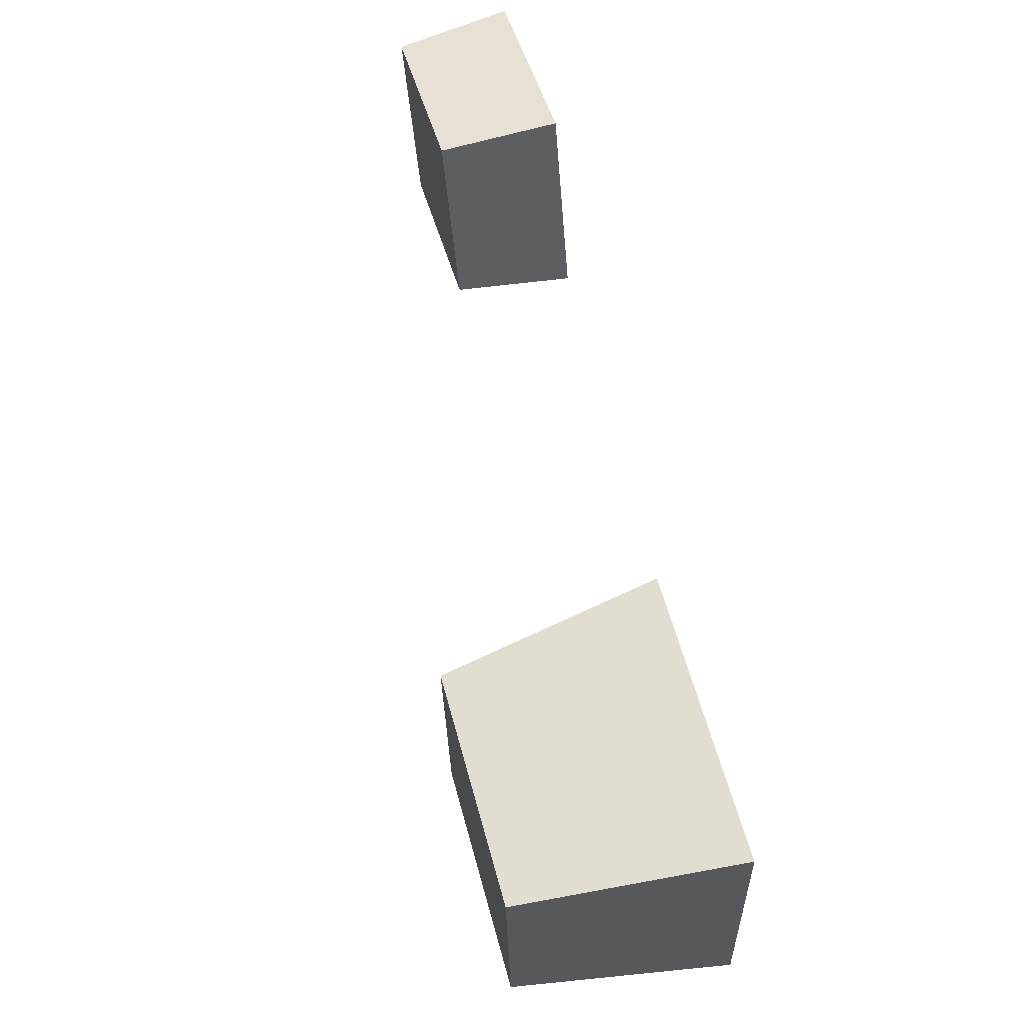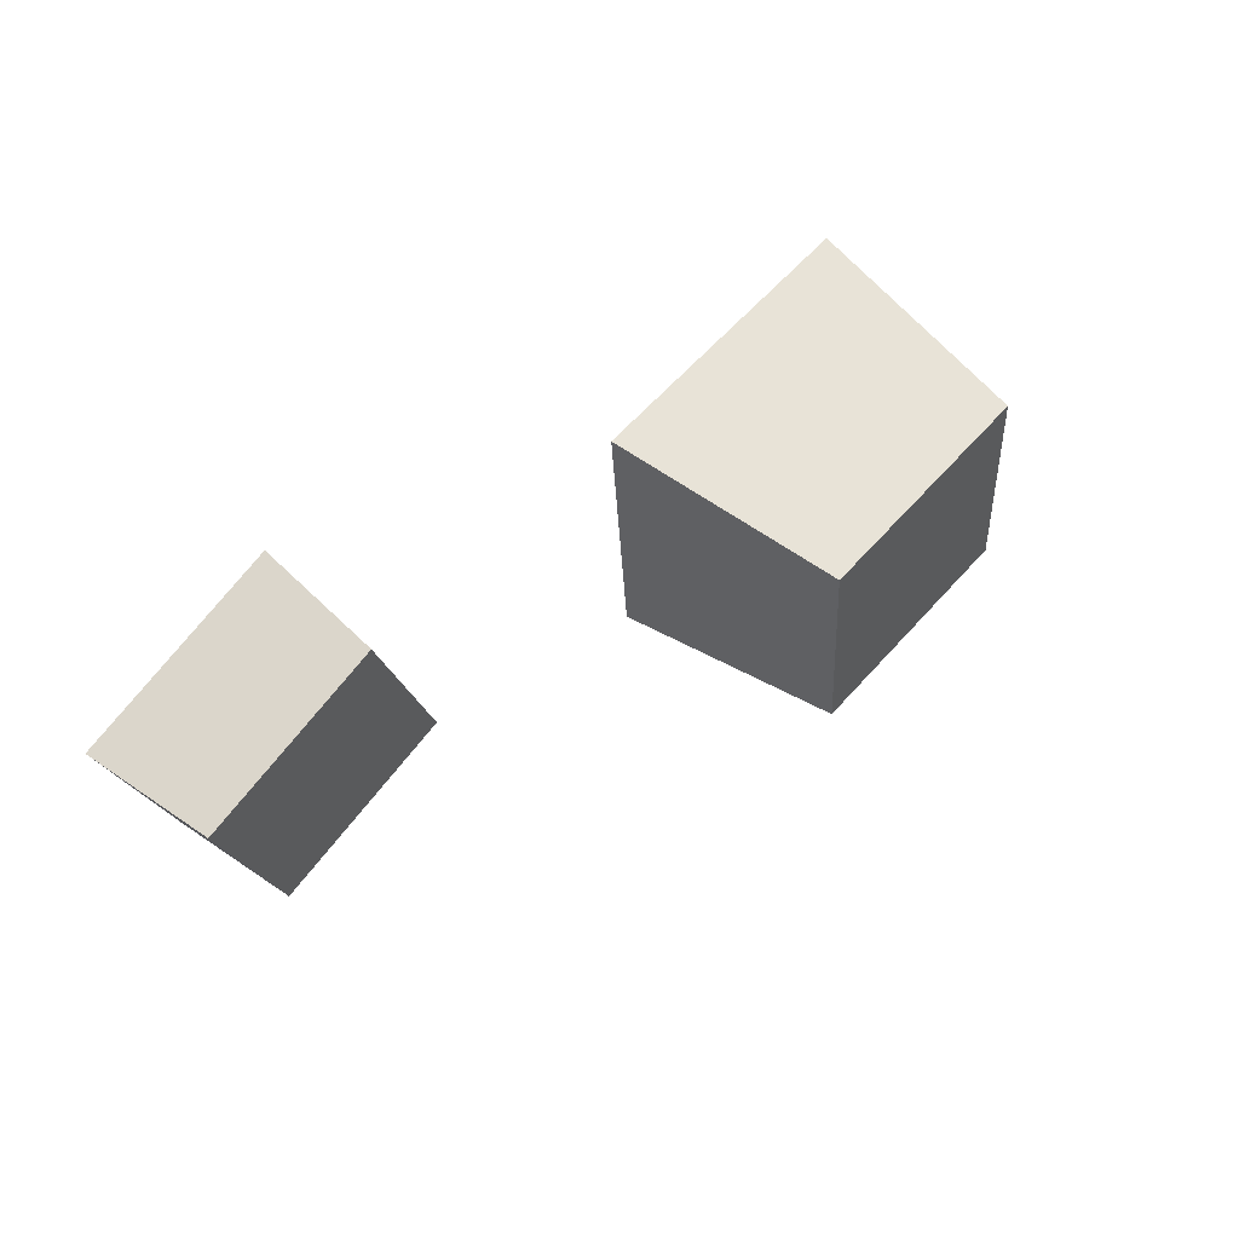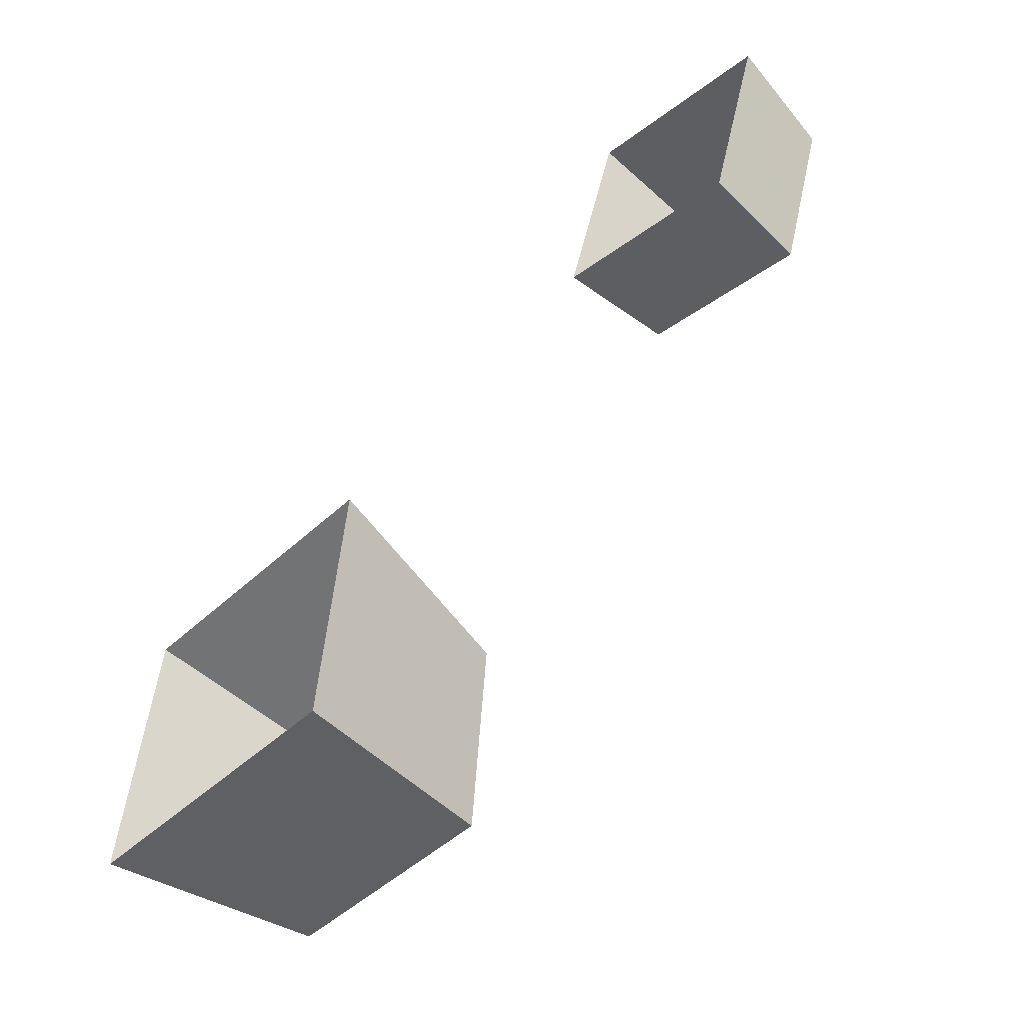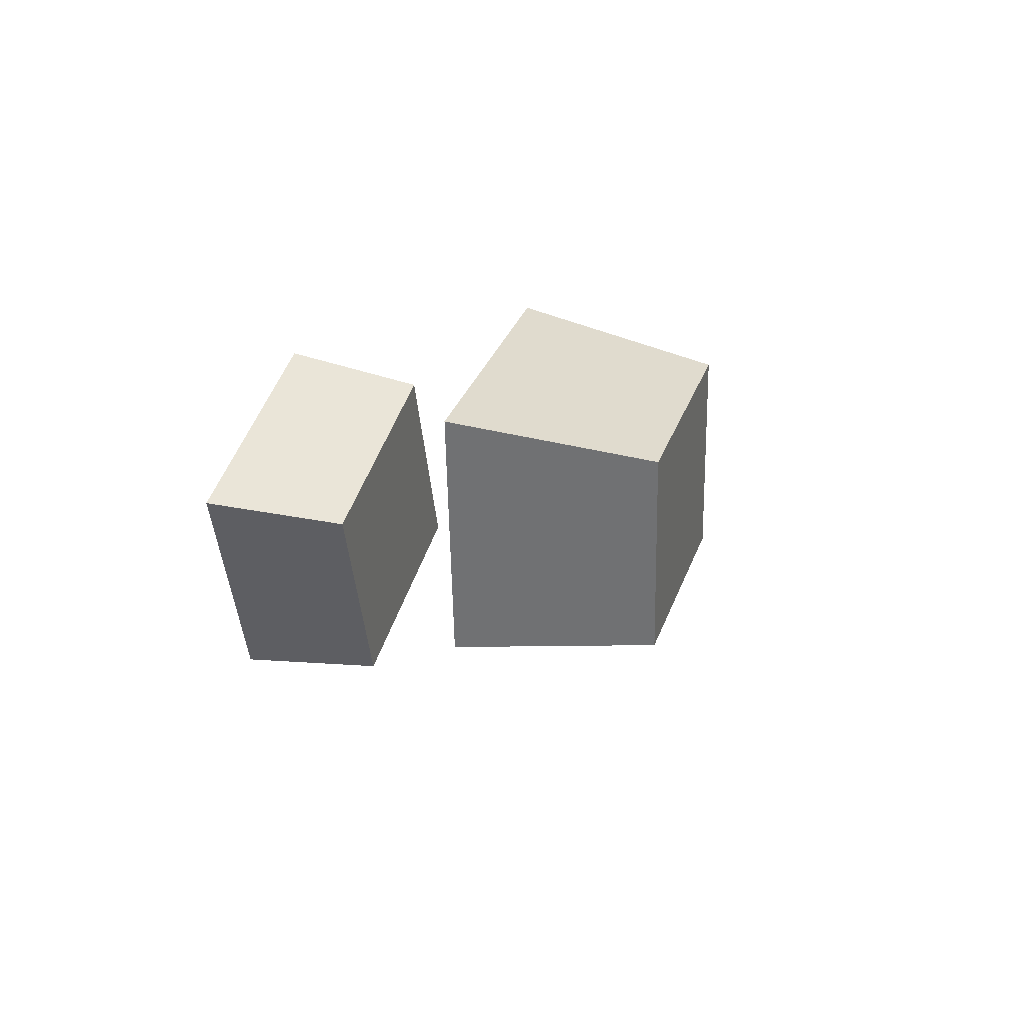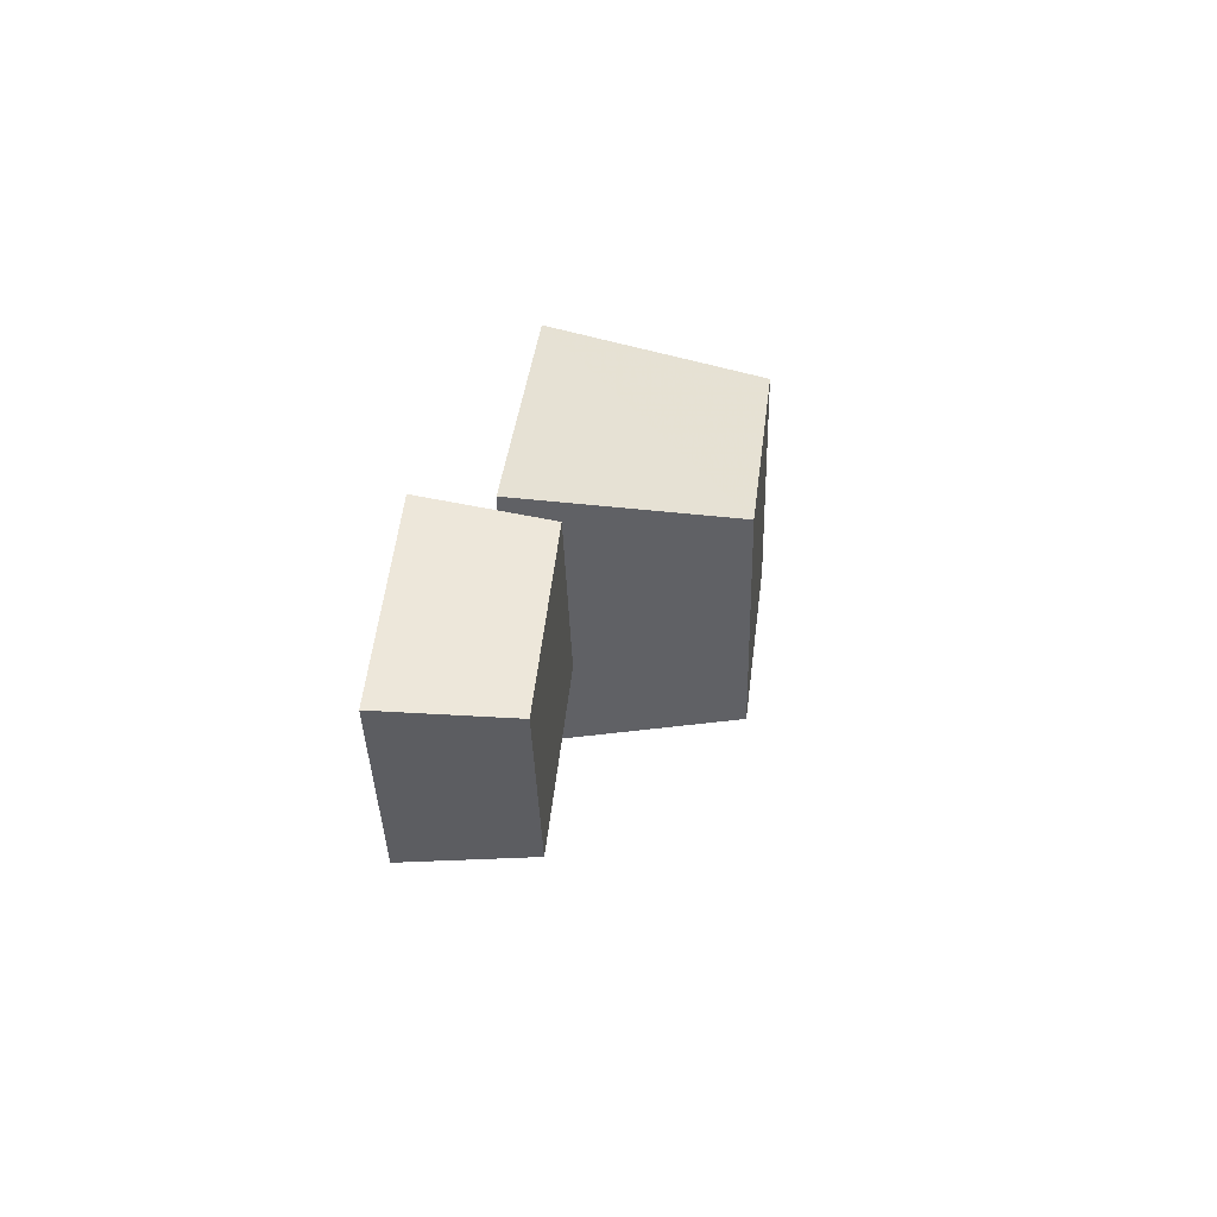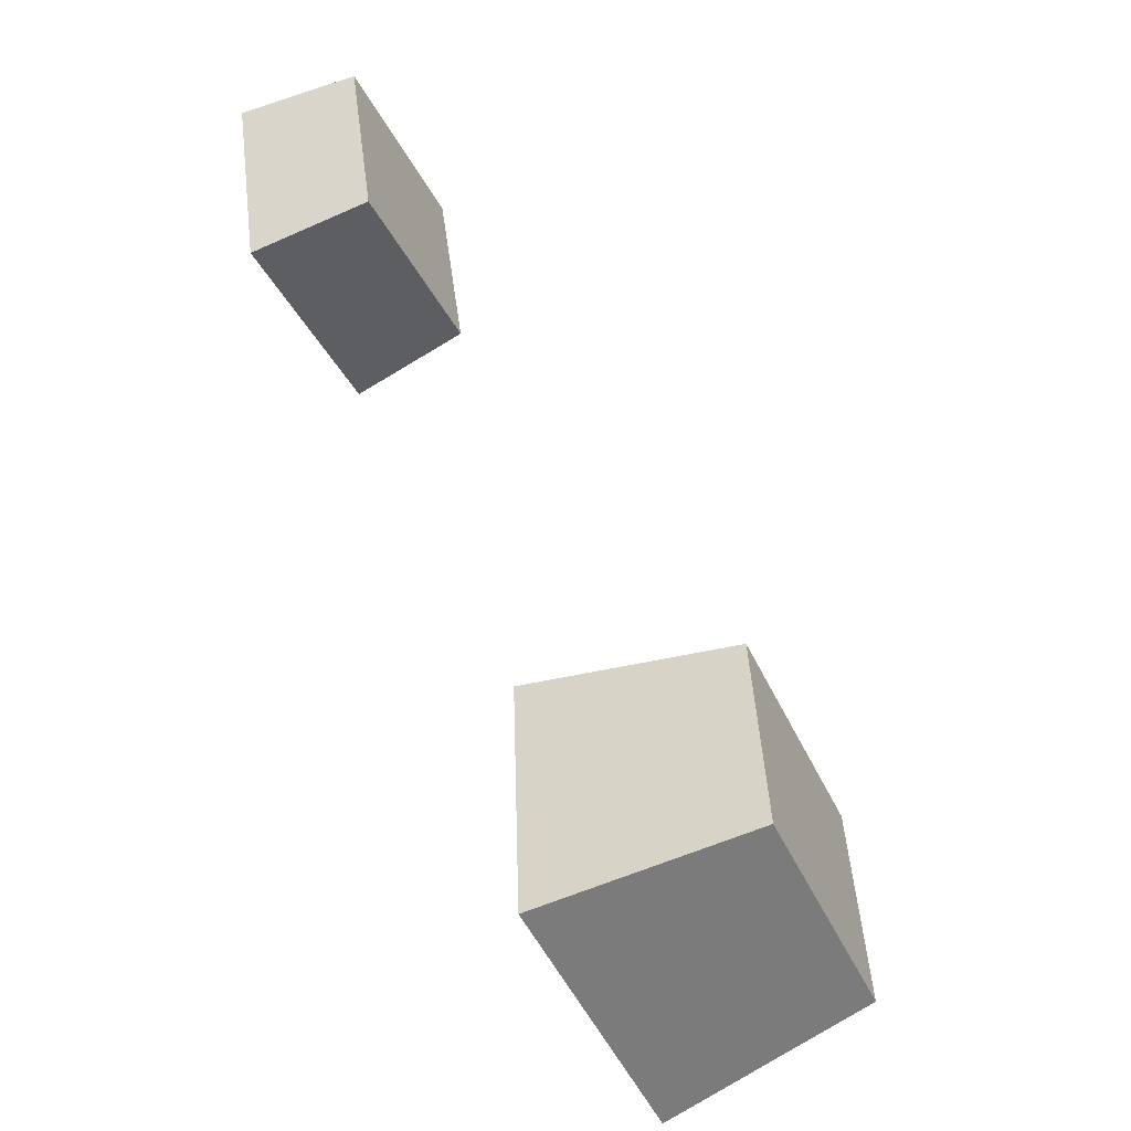
<metadata>
{"format":"obj","ext":"obj","renderer":"f3d","projection":"perspective","resolution":1024,"background":"white","views":[{"elev":63.6,"azim":-105.4,"up":"+Z"},{"elev":56.7,"azim":130.9,"up":"+Z"},{"elev":-52.7,"azim":45.0,"up":"+Z"},{"elev":29.1,"azim":107.6,"up":"+Z"},{"elev":35.6,"azim":96.5,"up":"+Z"},{"elev":-56.3,"azim":115.9,"up":"+Z"}]}
</metadata>
<code>
v  -0.258 0.1371 0.0318
v  -0.1104 0.1371 0.0275
v  -0.1211 0.1371 -0.1206
v  -0.2686 0.1371 -0.1163
v  -0.2748 -0.0032 0.0505
v  -0.091 -0.0032 0.0451
v  -0.1043 -0.0032 -0.1393
v  -0.2881 -0.0032 -0.1339
v  0.1449 0.0651 0.1889
v  0.2476 0.0651 0.1614
v  0.2155 0.0651 0.0595
v  0.1129 0.0651 0.087
v  0.1412 -0.003 0.1958
v  0.2547 -0.003 0.1654
v  0.2193 -0.003 0.0526
v  0.1057 -0.003 0.083
g v_rock_01
f 1 2 3 4
f 5 6 2 1
f 6 7 3 2
f 7 8 4 3
f 8 5 1 4
f 9 10 11 12
f 13 14 10 9
f 14 15 11 10
f 15 16 12 11
f 16 13 9 12

</code>
